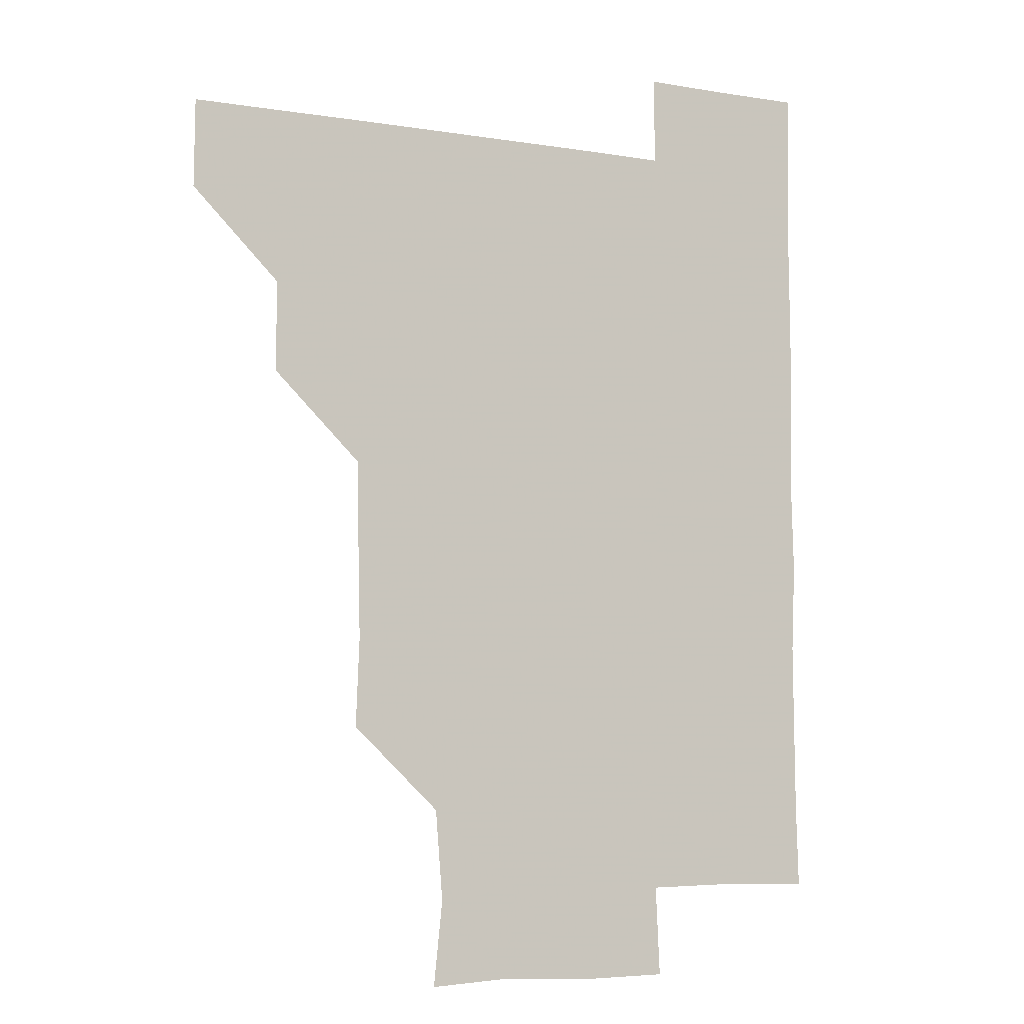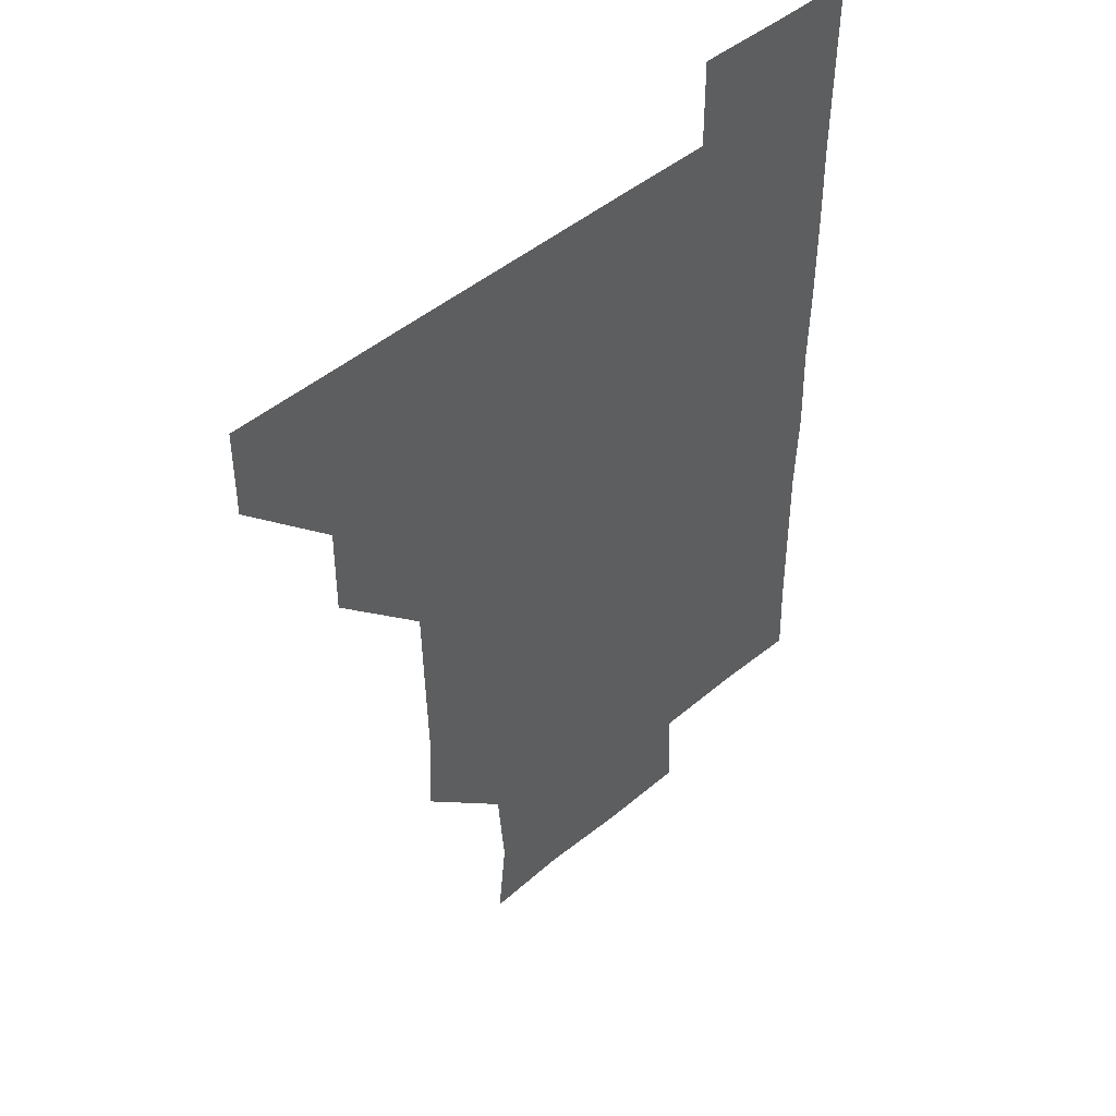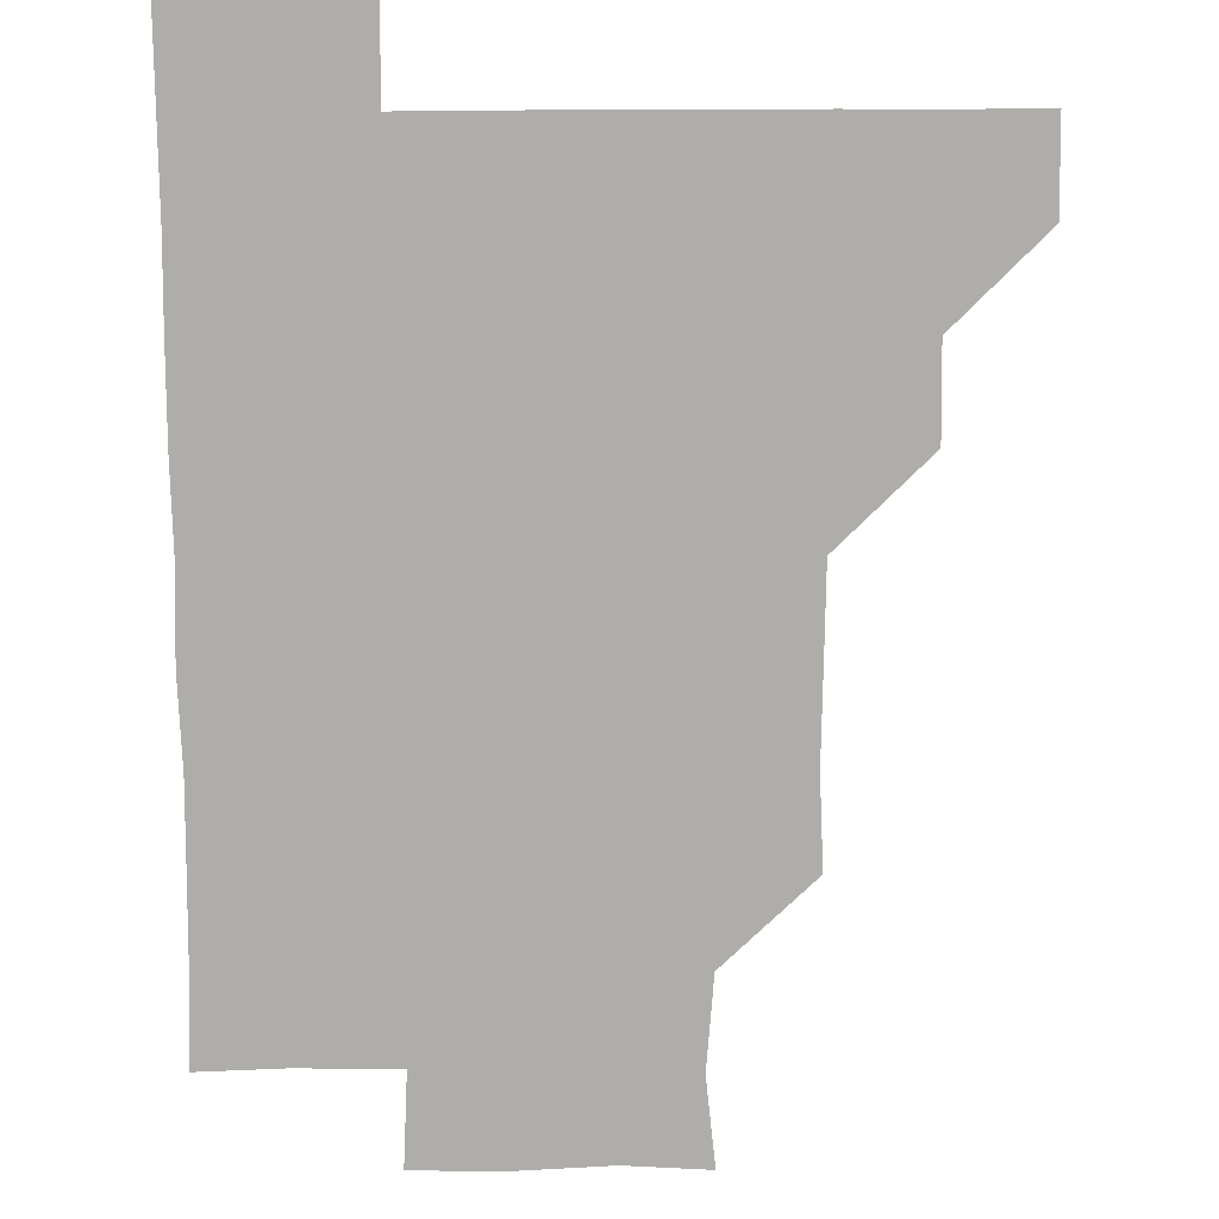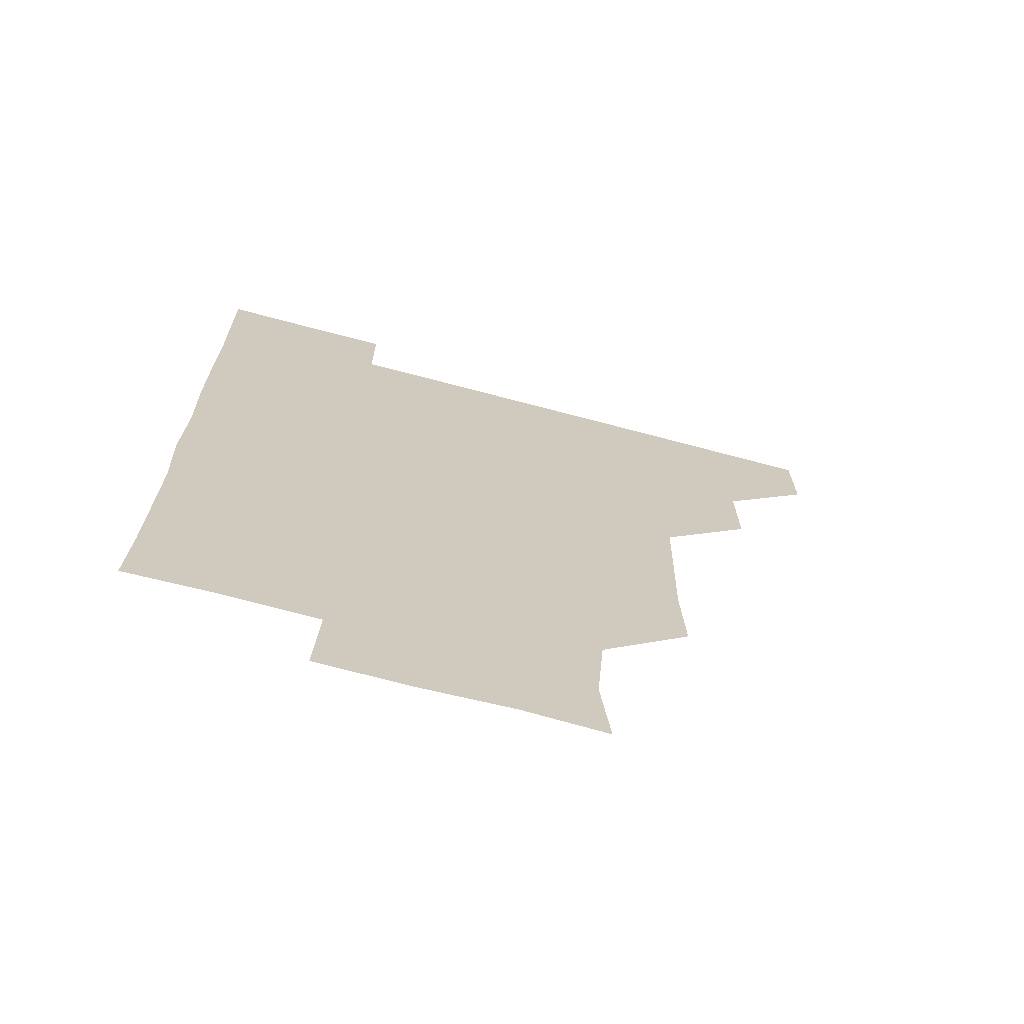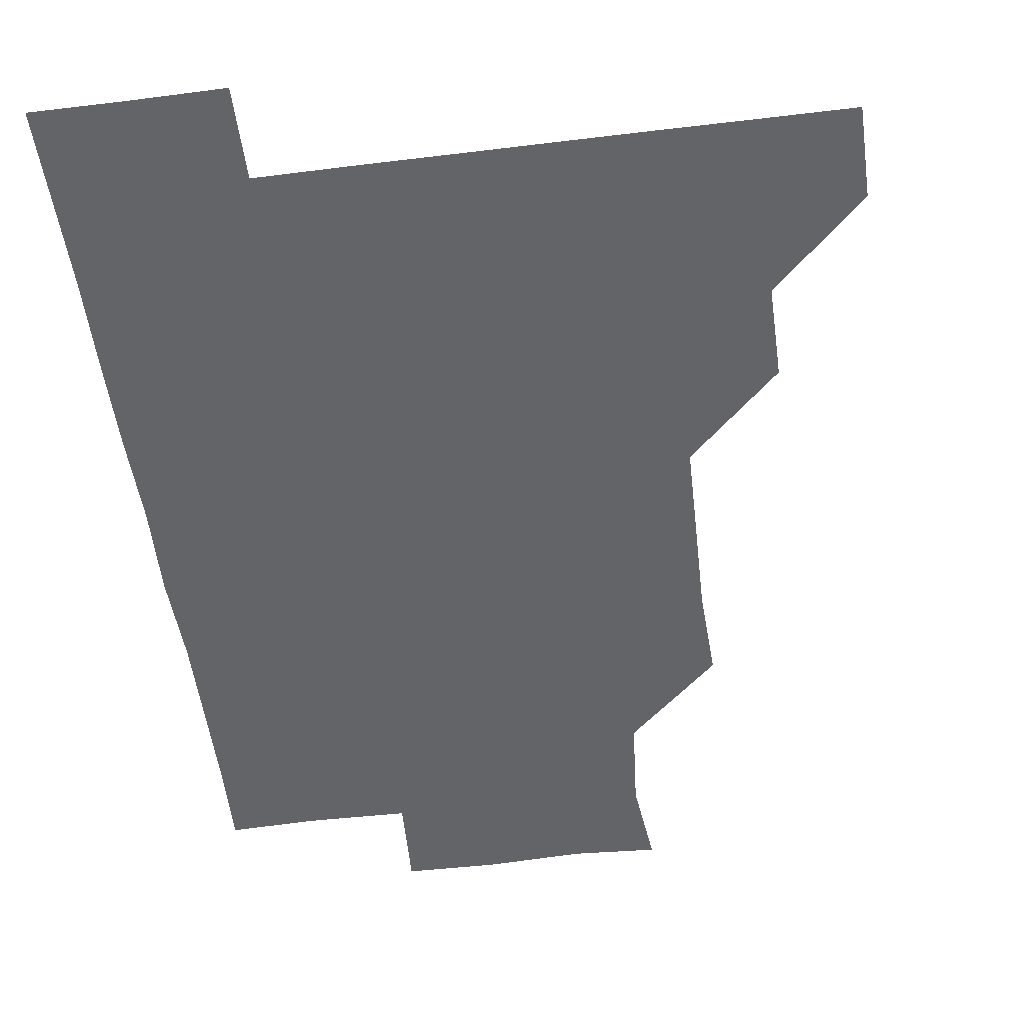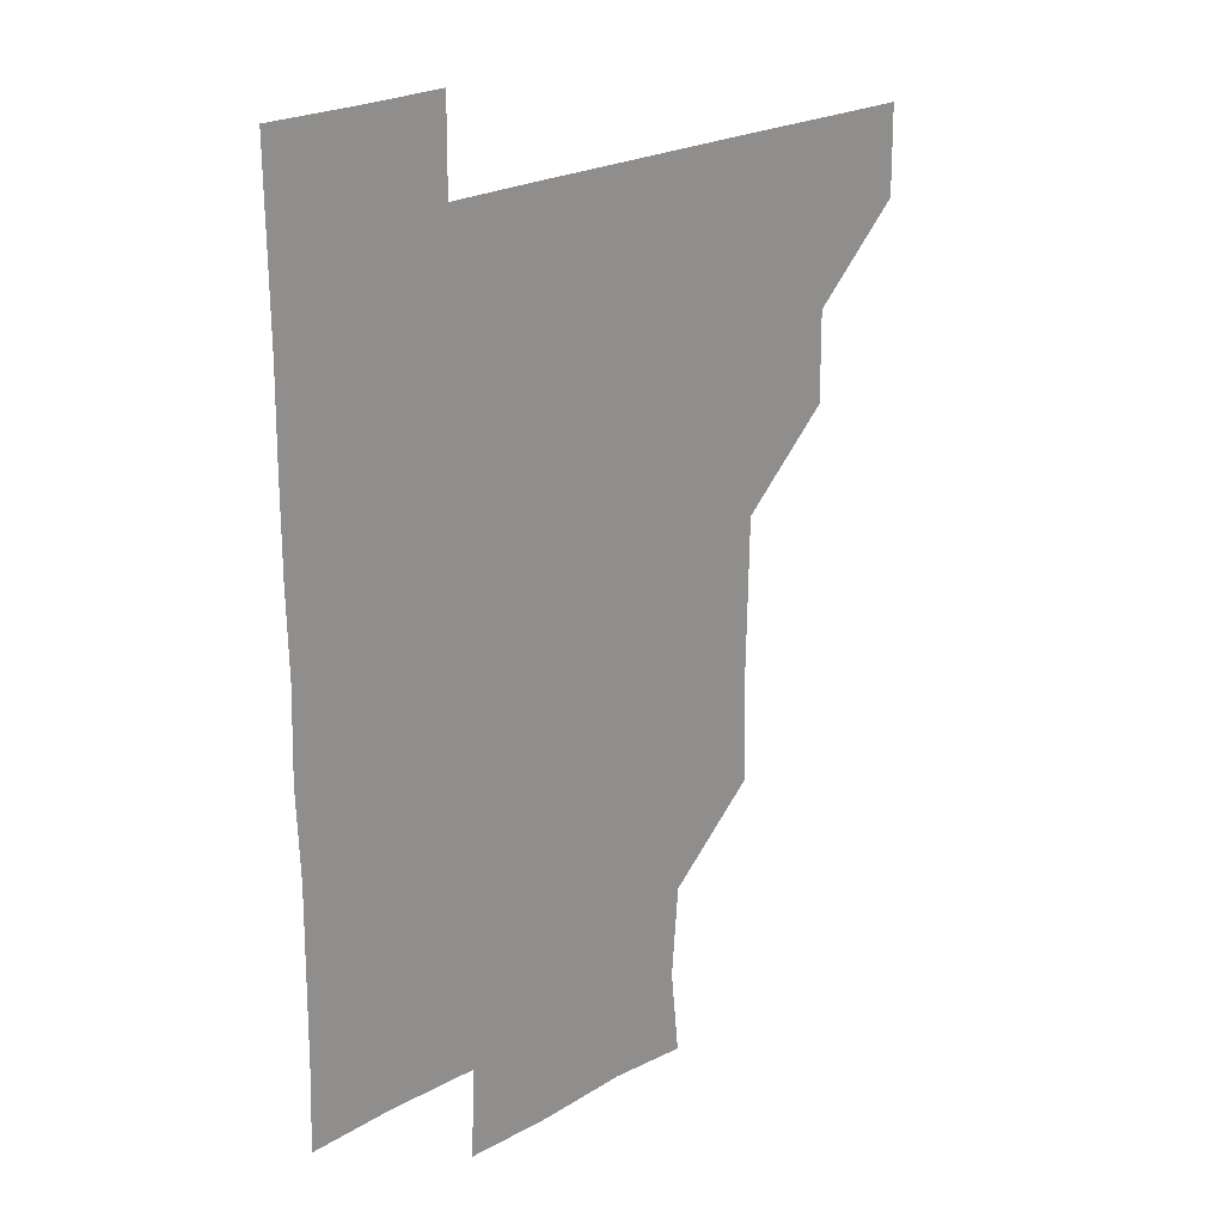
<metadata>
{"format":"obj","ext":"obj","renderer":"f3d","projection":"perspective","resolution":1024,"background":"white","views":[{"elev":-5.8,"azim":-26.5,"up":"+Y"},{"elev":46.6,"azim":-43.8,"up":"+Y"},{"elev":-77.2,"azim":-179.8,"up":"+Z"},{"elev":-69.9,"azim":165.1,"up":"+Y"},{"elev":-51.1,"azim":-172.4,"up":"+Z"},{"elev":23.0,"azim":136.3,"up":"+Y"}]}
</metadata>
<code>
v 480.8 450.8 0
v 481.1 480.9 0
v 511 390 0
v 511.3 420.7 0
v 511.3 451.1 0
v 511.1 481 0
v 541.5 268.9 0
v 542.7 299.3 0
v 542 329.8 0
v 541.5 360.3 0
v 541.4 391.4 0
v 541.2 421.2 0
v 541.4 451 0
v 541 481.1 0
v 571.1 179.8 0
v 574.2 209.1 0
v 571.7 240.2 0
v 571.5 271.3 0
v 571.6 302 0
v 571.3 331.2 0
v 571.2 361.4 0
v 571.2 391.6 0
v 571.3 421.4 0
v 571.1 451 0
v 570.9 481.1 0
v 599 181.3 0
v 602.3 211.9 0
v 601 241.4 0
v 601.3 272.3 0
v 601.2 301.7 0
v 601.1 331.7 0
v 601.3 361.5 0
v 601.1 391.3 0
v 601 421.2 0
v 601.2 451 0
v 600.9 481.1 0
v 630.3 179.6 0
v 630.6 212.9 0
v 631.4 242.2 0
v 631.2 271.6 0
v 631 301.8 0
v 630.9 331.2 0
v 631 361.9 0
v 631 391.5 0
v 631.1 421.3 0
v 631.2 451 0
v 630.8 481.1 0
v 660.9 180 0
v 659.5 211 0
v 660.6 241.9 0
v 660.7 272.4 0
v 660.7 301.9 0
v 660.9 331.3 0
v 660.6 361.8 0
v 660.9 391.3 0
v 660.9 421.4 0
v 661 451.3 0
v 661.2 480.9 0
v 661 511.2 0
v 692.7 211.4 0
v 690.2 242.4 0
v 689.9 272.4 0
v 690 302.1 0
v 690.2 332.1 0
v 690.4 361.5 0
v 690.1 392 0
v 690.5 421.4 0
v 690.5 451.4 0
v 690.9 480.9 0
v 690.9 510.9 0
v 721.5 210.3 0
v 720.6 238.7 0
v 720.3 268.4 0
v 720 298.8 0
v 721.2 328.9 0
v 720.3 359.3 0
v 720.9 389.6 0
v 720.9 419.8 0
v 720.5 450.5 0
v 720.7 481 0
v 721 511 0
f 4 5 1
f 1 5 2
f 5 6 2
f 10 11 3
f 3 11 4
f 11 12 4
f 4 12 5
f 12 13 5
f 5 13 6
f 13 14 6
f 17 18 7
f 7 18 8
f 18 19 8
f 8 19 9
f 19 20 9
f 9 20 10
f 20 21 10
f 10 21 11
f 21 22 11
f 11 22 12
f 22 23 12
f 12 23 13
f 23 24 13
f 13 24 14
f 24 25 14
f 15 26 16
f 26 27 16
f 16 27 17
f 27 28 17
f 17 28 18
f 28 29 18
f 18 29 19
f 29 30 19
f 19 30 20
f 30 31 20
f 20 31 21
f 31 32 21
f 21 32 22
f 32 33 22
f 22 33 23
f 33 34 23
f 23 34 24
f 34 35 24
f 24 35 25
f 35 36 25
f 26 37 27
f 37 38 27
f 27 38 28
f 38 39 28
f 28 39 29
f 39 40 29
f 29 40 30
f 40 41 30
f 30 41 31
f 41 42 31
f 31 42 32
f 42 43 32
f 32 43 33
f 43 44 33
f 33 44 34
f 44 45 34
f 34 45 35
f 45 46 35
f 35 46 36
f 46 47 36
f 37 48 38
f 48 49 38
f 38 49 39
f 49 50 39
f 39 50 40
f 50 51 40
f 40 51 41
f 51 52 41
f 41 52 42
f 52 53 42
f 42 53 43
f 53 54 43
f 43 54 44
f 54 55 44
f 44 55 45
f 55 56 45
f 45 56 46
f 56 57 46
f 46 57 47
f 57 58 47
f 49 60 50
f 60 61 50
f 50 61 51
f 61 62 51
f 51 62 52
f 62 63 52
f 52 63 53
f 63 64 53
f 53 64 54
f 64 65 54
f 54 65 55
f 65 66 55
f 55 66 56
f 66 67 56
f 56 67 57
f 67 68 57
f 57 68 58
f 68 69 58
f 58 69 59
f 69 70 59
f 60 71 61
f 71 72 61
f 61 72 62
f 72 73 62
f 62 73 63
f 73 74 63
f 63 74 64
f 74 75 64
f 64 75 65
f 75 76 65
f 65 76 66
f 76 77 66
f 66 77 67
f 77 78 67
f 67 78 68
f 78 79 68
f 68 79 69
f 79 80 69
f 69 80 70
f 80 81 70

</code>
